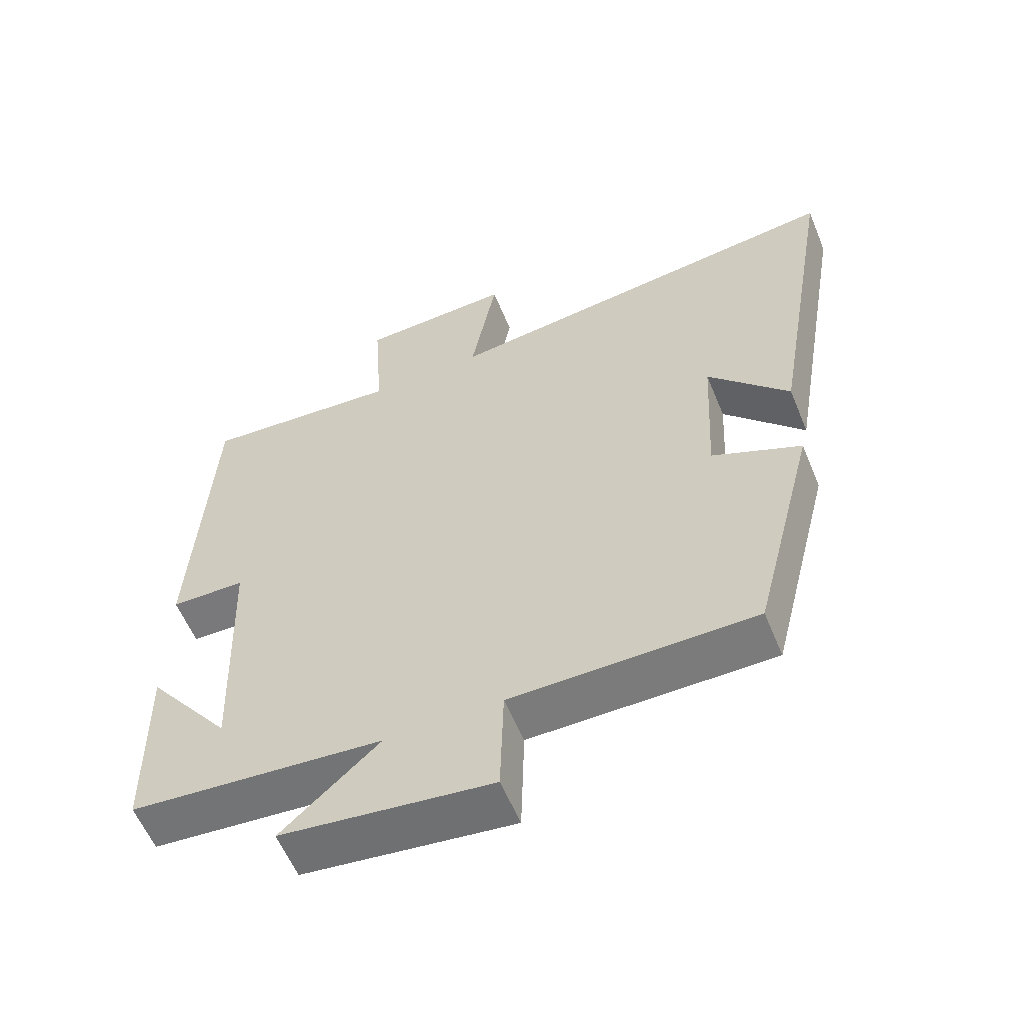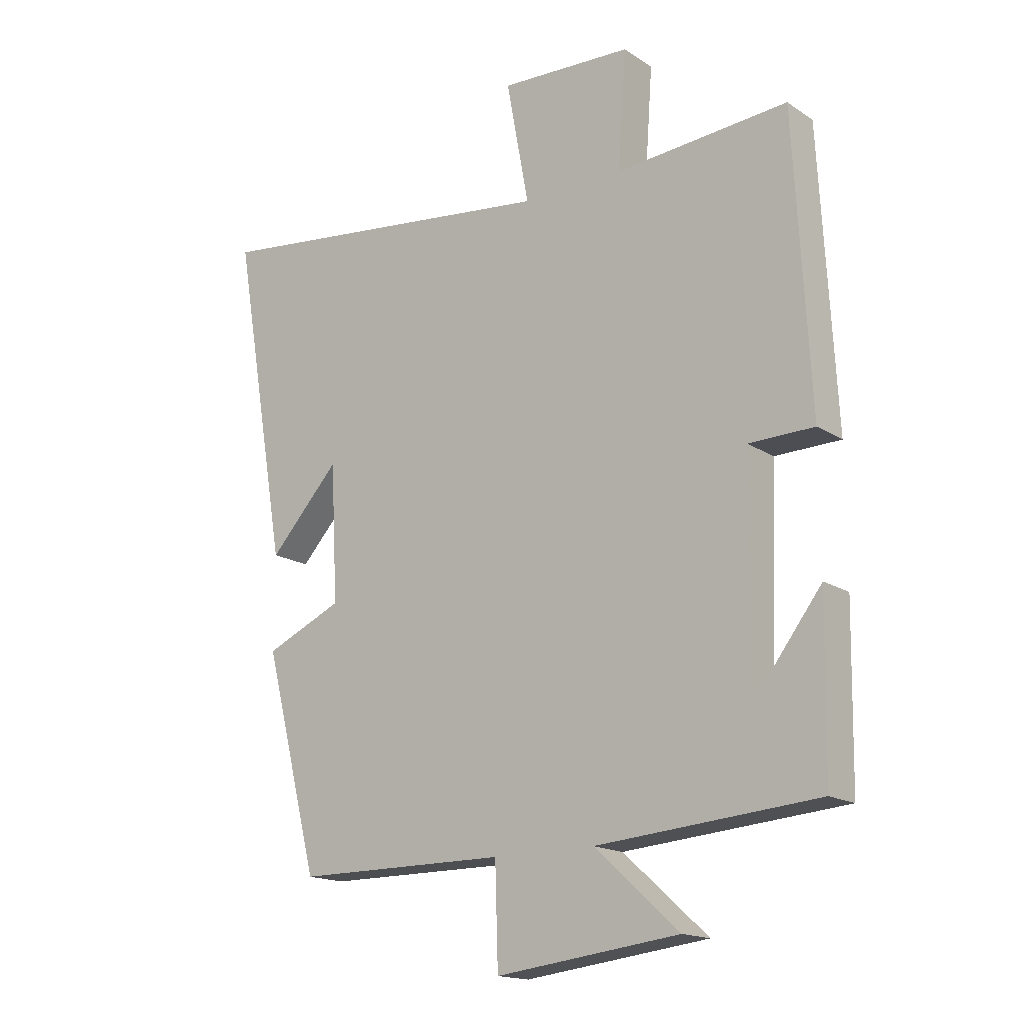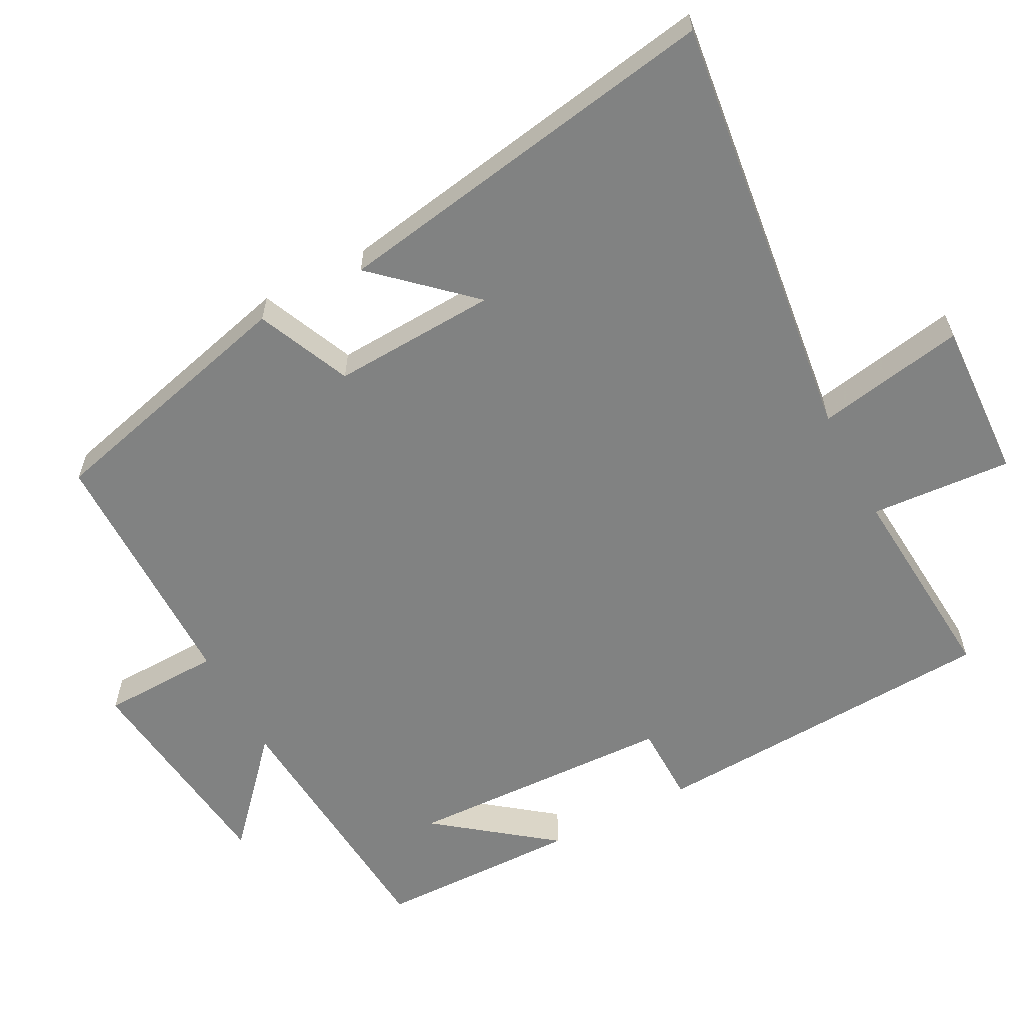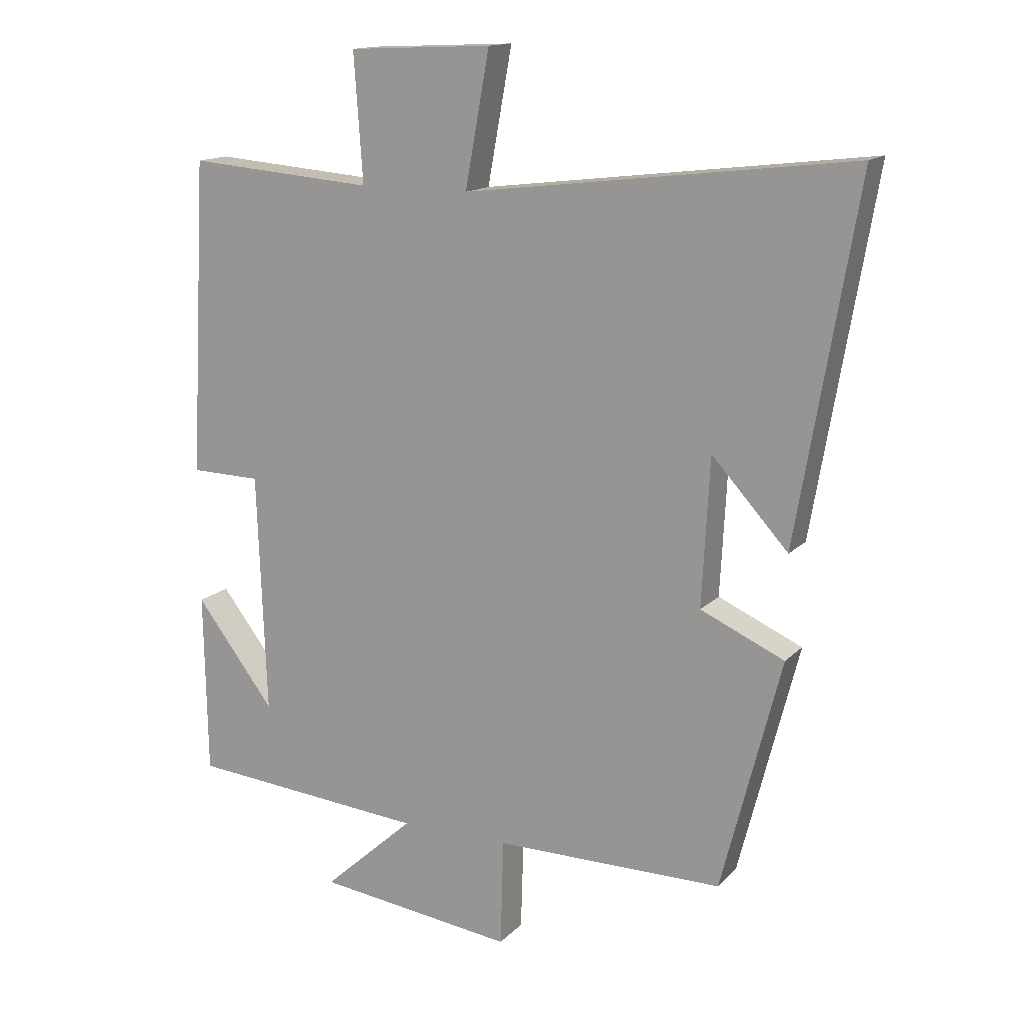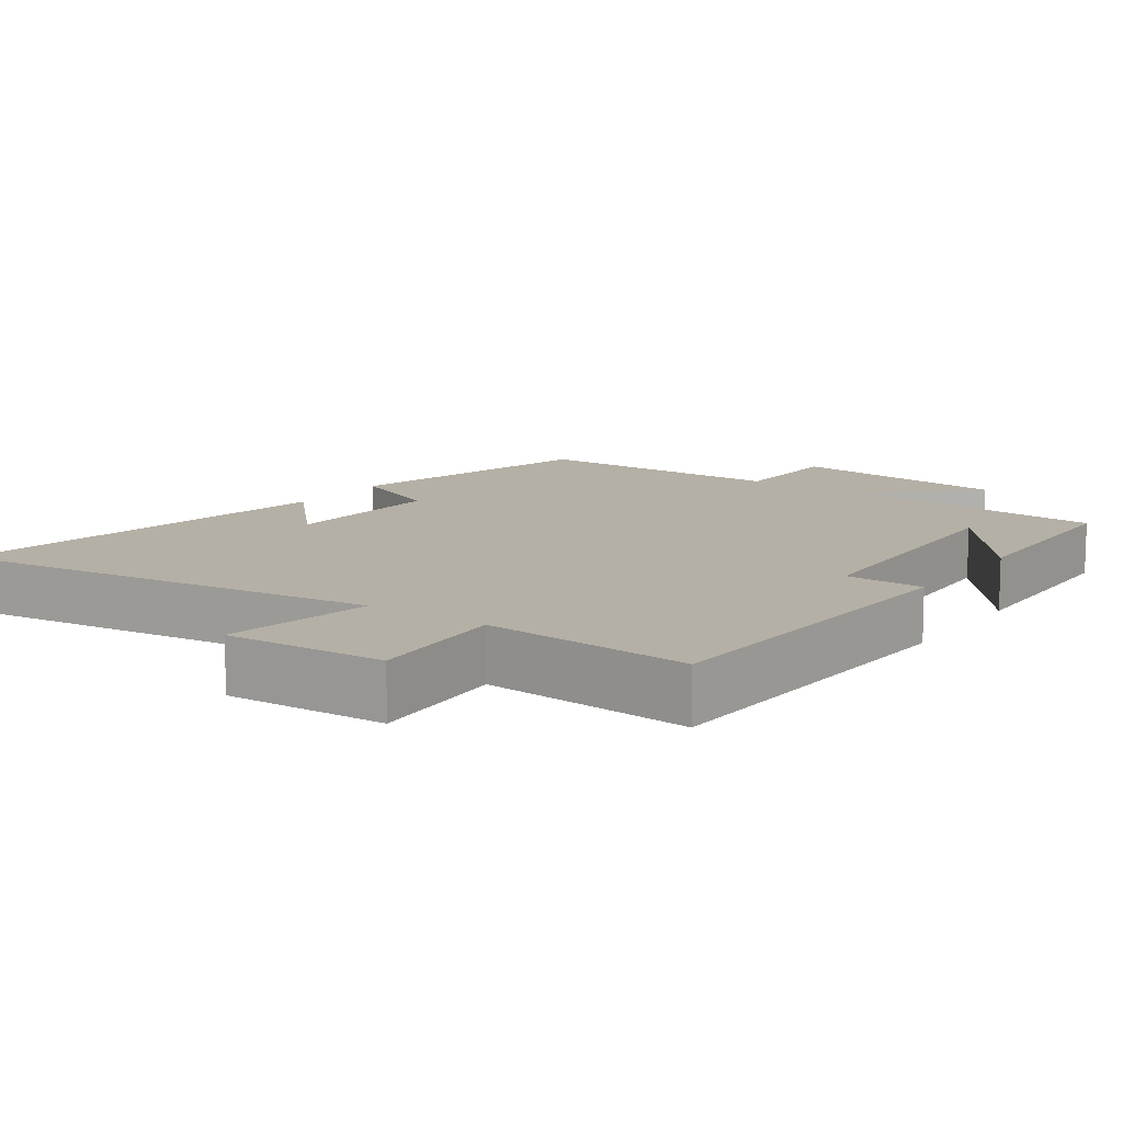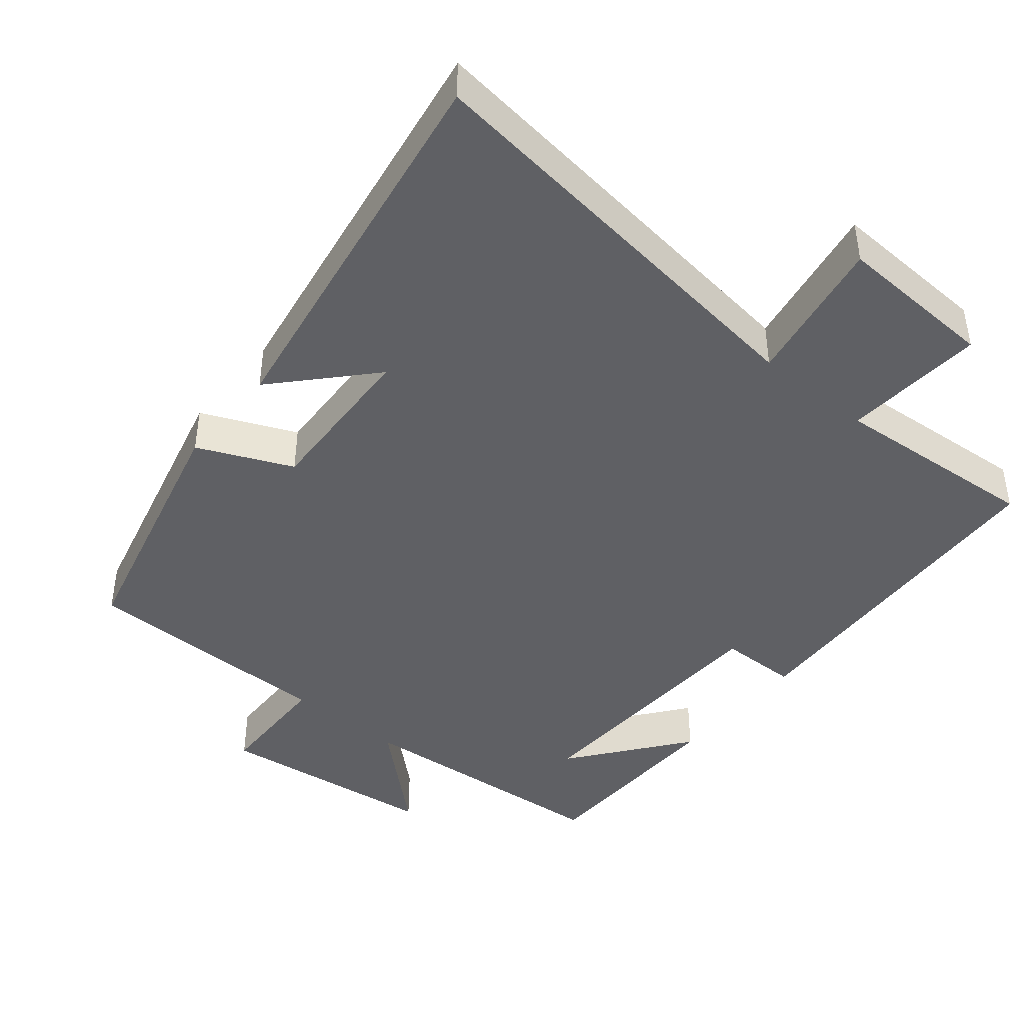
<metadata>
{"format":"obj","ext":"obj","renderer":"f3d","projection":"perspective","resolution":1024,"background":"white","views":[{"elev":-58.4,"azim":-157.7,"up":"+Z"},{"elev":-16.7,"azim":37.8,"up":"+Z"},{"elev":-60.6,"azim":-62.3,"up":"+Y"},{"elev":14.7,"azim":-152.7,"up":"+Z"},{"elev":11.7,"azim":34.9,"up":"+Y"},{"elev":-43.4,"azim":-39.7,"up":"+Y"}]}
</metadata>
<code>
v -0.407 0.07 -0.499
v -0.5 0.07 -0.135
v -0.369 0.07 -0.077
v -0.381 0.07 0.153
v -0.5 0.07 0.023
v -0.594 0.07 0.574
v 0.01 0.07 0.5
v -0.028 0.07 0.708
v 0.196 0.07 0.698
v 0.182 0.07 0.5
v 0.474 0.07 0.523
v 0.5 0.07 0.032
v 0.39 0.07 0.03
v 0.376 0.07 -0.346
v 0.5 0.07 -0.184
v 0.495 0.07 -0.469
v 0.122 0.07 -0.5
v 0.265 0.07 -0.629
v -0.045 0.07 -0.667
v -0.05 0.07 -0.5
v -0.407 0 -0.499
v -0.5 0 -0.135
v -0.369 0 -0.077
v -0.381 0 0.153
v -0.5 0 0.023
v -0.594 0 0.574
v 0.01 0 0.5
v -0.028 0 0.708
v 0.196 0 0.698
v 0.182 0 0.5
v 0.474 0 0.523
v 0.5 0 0.032
v 0.39 0 0.03
v 0.376 0 -0.346
v 0.5 0 -0.184
v 0.495 0 -0.469
v 0.122 0 -0.5
v 0.265 0 -0.629
v -0.045 0 -0.667
v -0.05 0 -0.5
f 17 18 19 20
f 14 15 16
f 14 16 17 20
f 10 11 12 13
f 10 13 14 20
f 7 8 9 10
f 4 5 6
f 4 6 7
f 3 4 7 10
f 1 2 3
f 1 3 10 20
f 40 39 38 37
f 36 35 34
f 40 37 36 34
f 33 32 31 30
f 40 34 33 30
f 30 29 28 27
f 26 25 24
f 27 26 24
f 30 27 24 23
f 23 22 21
f 40 30 23 21
f 1 21 22 2
f 2 22 23 3
f 3 23 24 4
f 4 24 25 5
f 5 25 26 6
f 6 26 27 7
f 7 27 28 8
f 8 28 29 9
f 9 29 30 10
f 10 30 31 11
f 11 31 32 12
f 12 32 33 13
f 13 33 34 14
f 14 34 35 15
f 15 35 36 16
f 16 36 37 17
f 17 37 38 18
f 18 38 39 19
f 19 39 40 20
f 20 40 21 1

</code>
